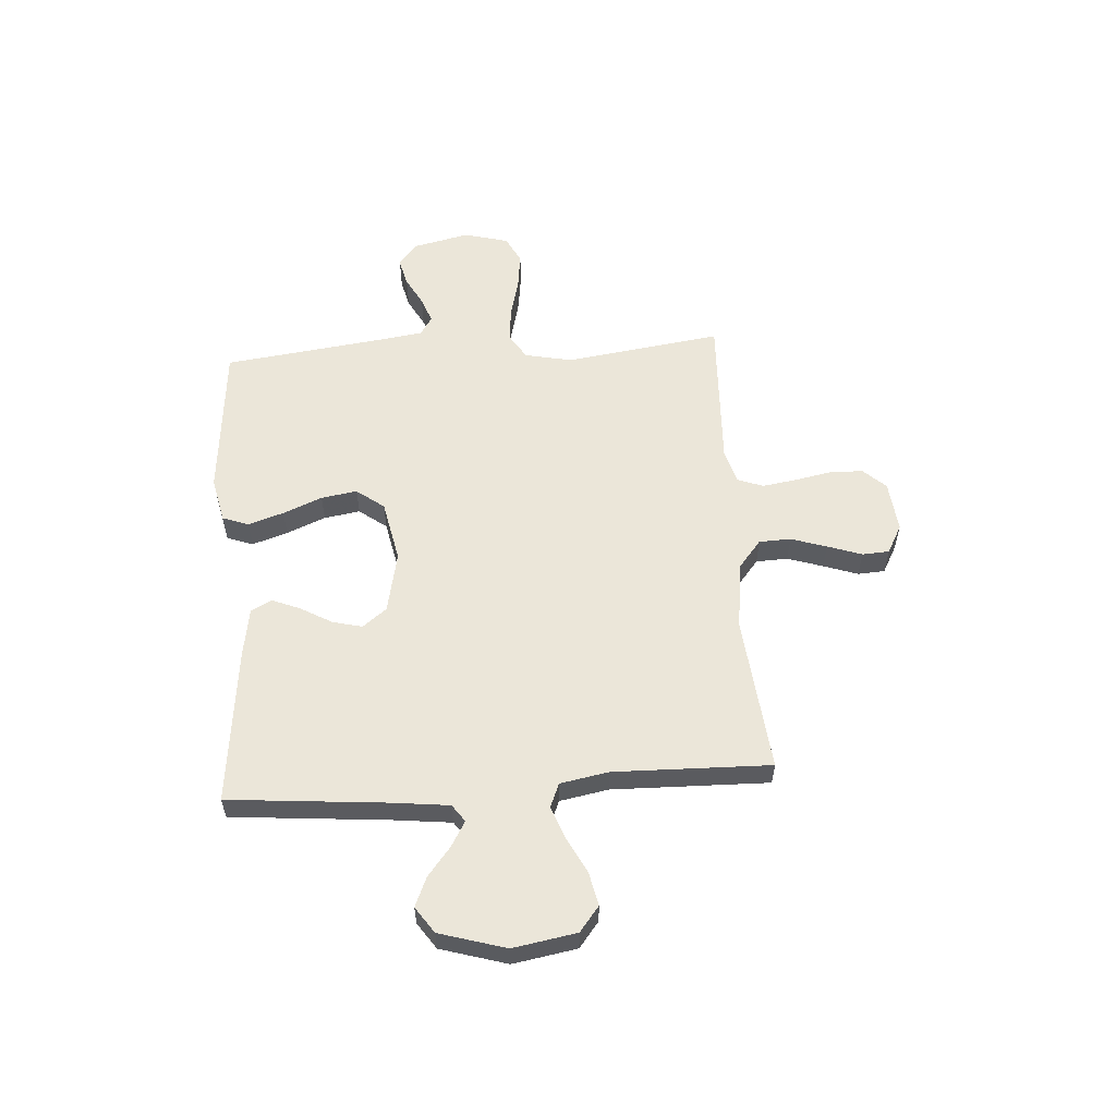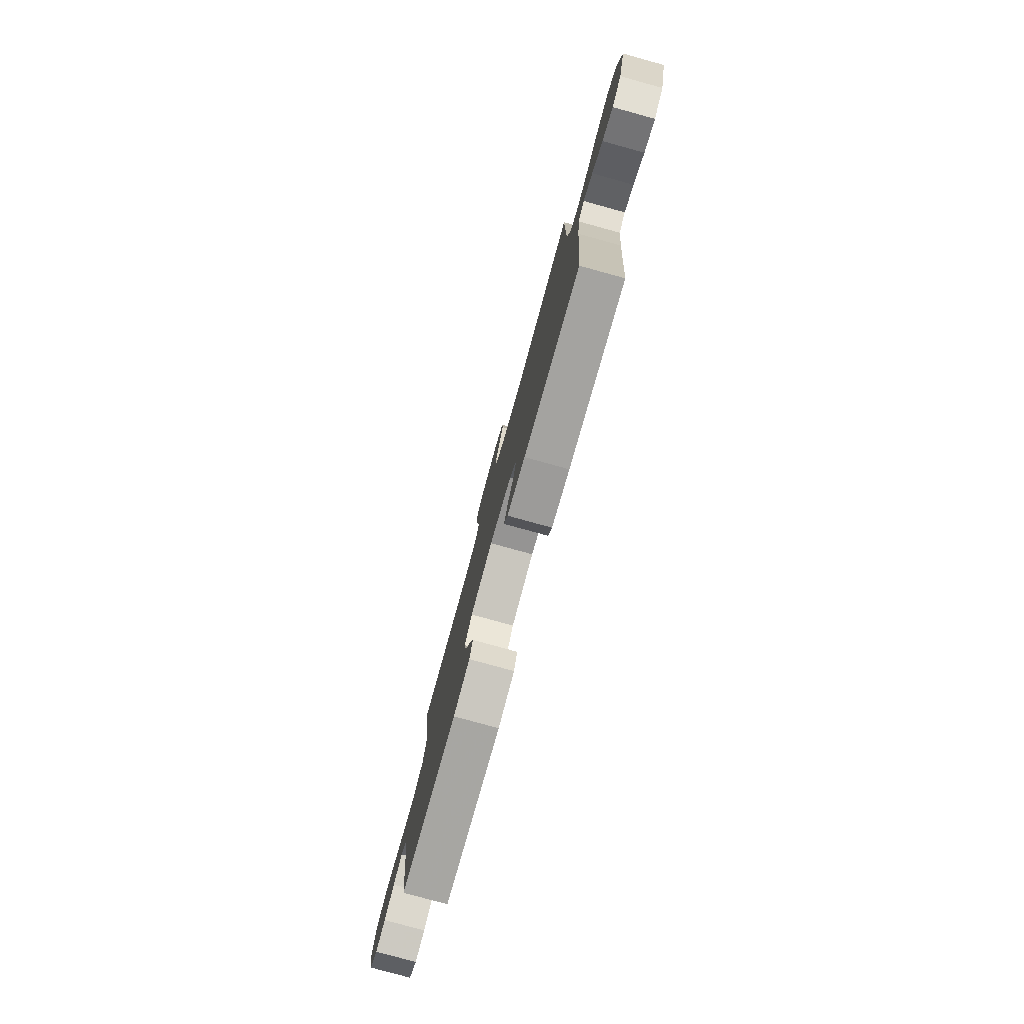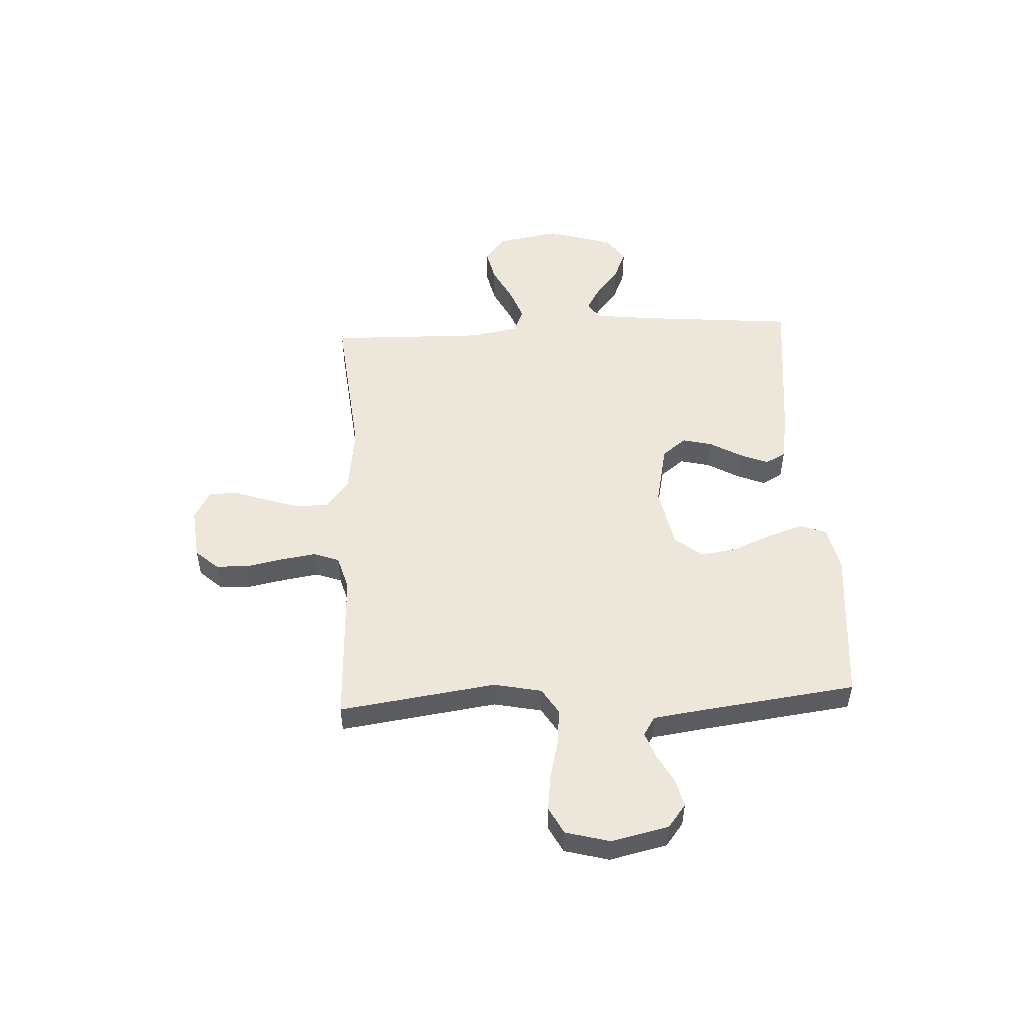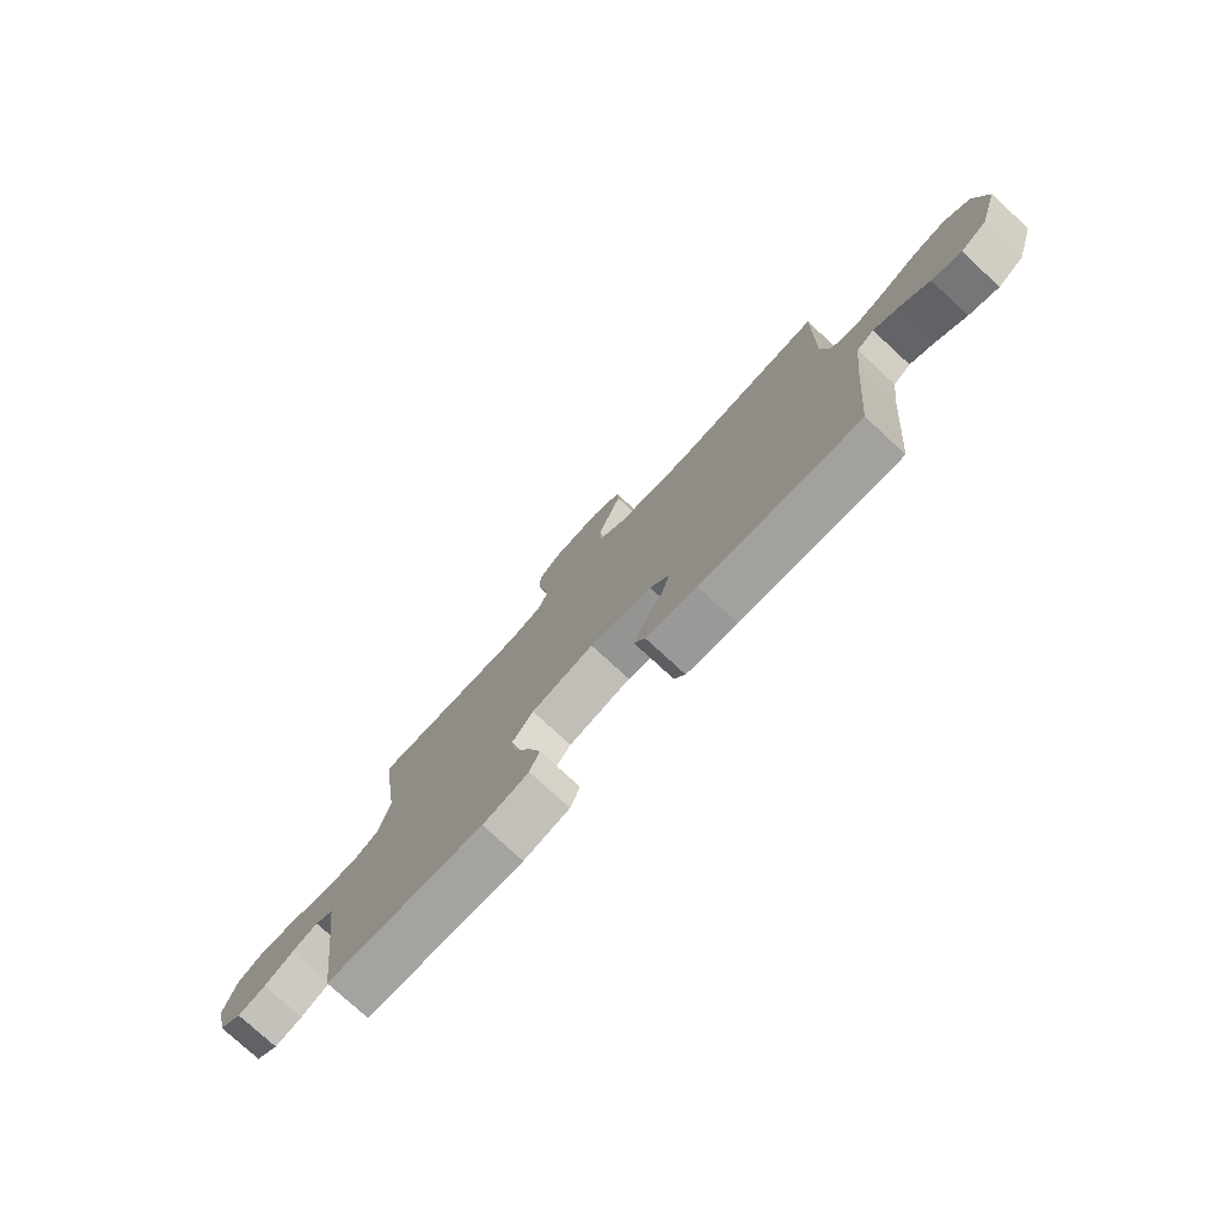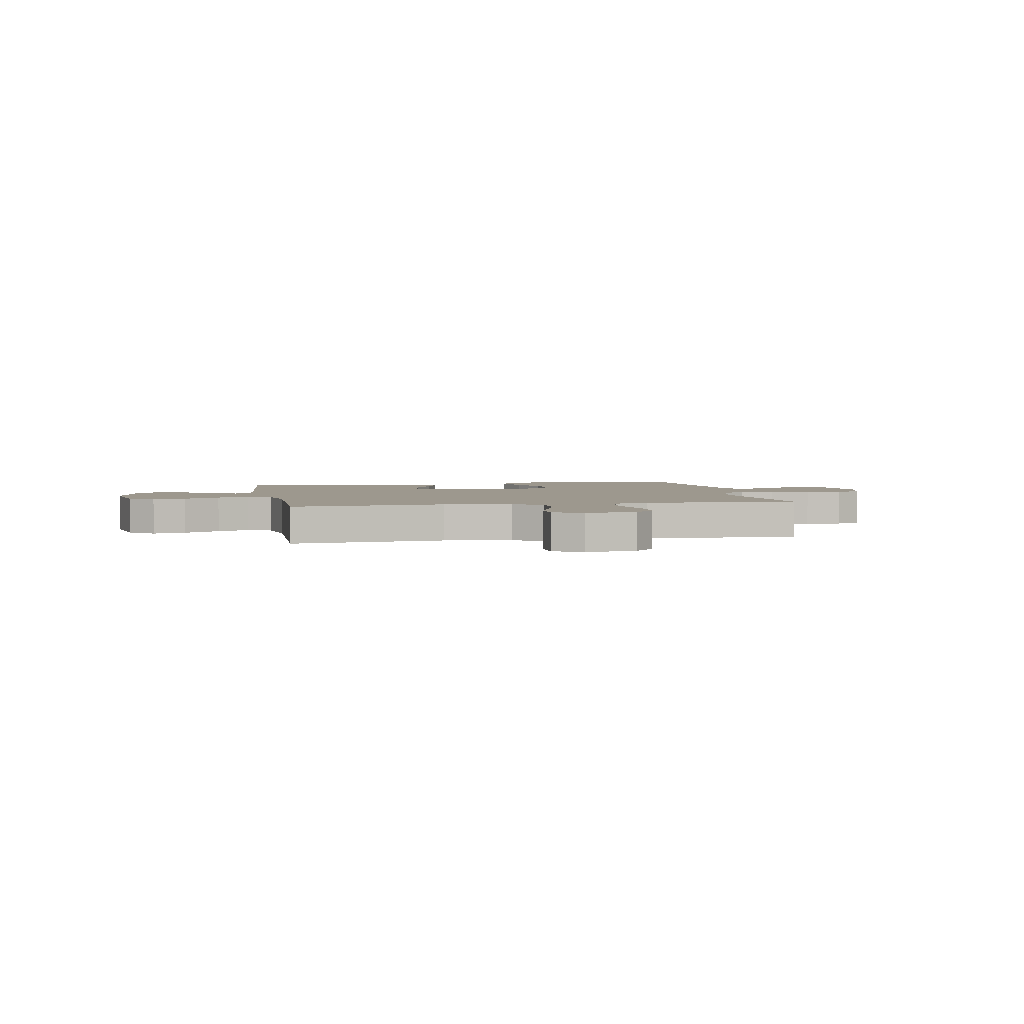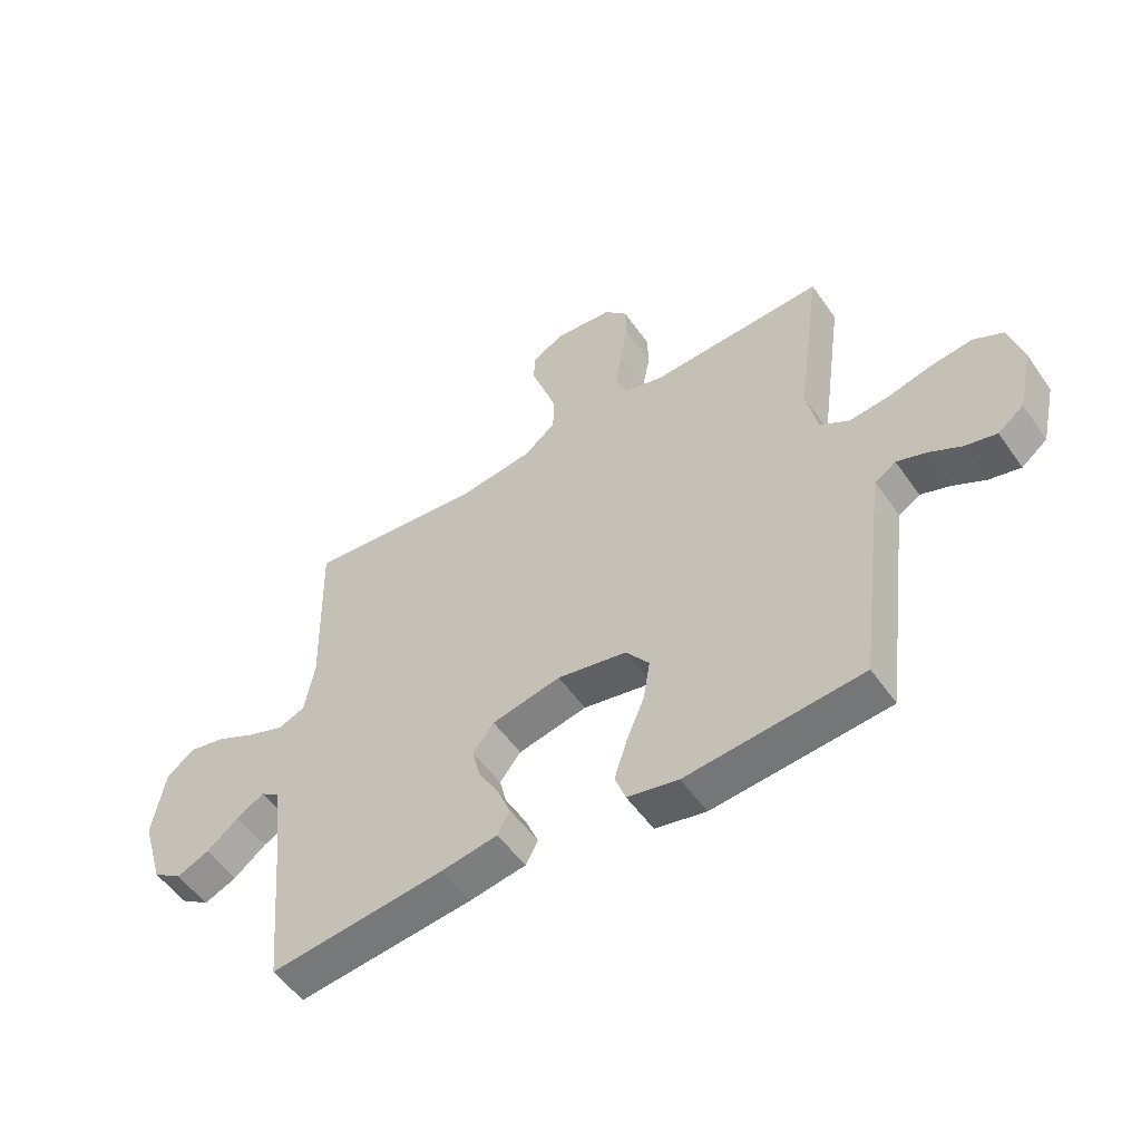
<metadata>
{"format":"obj","ext":"obj","renderer":"f3d","projection":"perspective","resolution":1024,"background":"white","views":[{"elev":56.8,"azim":-94.0,"up":"+Y"},{"elev":-79.2,"azim":-105.4,"up":"+Z"},{"elev":51.1,"azim":87.0,"up":"+Y"},{"elev":-77.3,"azim":-132.6,"up":"+Z"},{"elev":3.2,"azim":-11.0,"up":"+Y"},{"elev":-53.5,"azim":34.2,"up":"+Z"}]}
</metadata>
<code>
v 0.5 0.07 0.5
v 0.458 0.07 0.2
v 0.477 0.07 0.108
v 0.527 0.07 0.077
v 0.595 0.07 0.084
v 0.67 0.07 0.103
v 0.74 0.07 0.112
v 0.792 0.07 0.085
v 0.815 0.07 0
v 0.79 0.07 -0.11
v 0.746 0.07 -0.144
v 0.692 0.07 -0.131
v 0.637 0.07 -0.101
v 0.587 0.07 -0.083
v 0.551 0.07 -0.106
v 0.538 0.07 -0.2
v 0.5 0.07 -0.5
v 0.2 0.07 -0.527
v 0.113 0.07 -0.508
v 0.095 0.07 -0.458
v 0.117 0.07 -0.39
v 0.148 0.07 -0.315
v 0.159 0.07 -0.246
v 0.119 0.07 -0.193
v 0 0.07 -0.169
v -0.118 0.07 -0.194
v -0.154 0.07 -0.24
v -0.14 0.07 -0.297
v -0.105 0.07 -0.358
v -0.083 0.07 -0.412
v -0.104 0.07 -0.451
v -0.2 0.07 -0.467
v -0.5 0.07 -0.5
v -0.527 0.07 -0.2
v -0.54 0.07 -0.088
v -0.573 0.07 -0.065
v -0.621 0.07 -0.093
v -0.676 0.07 -0.137
v -0.732 0.07 -0.161
v -0.782 0.07 -0.127
v -0.82 0.07 0
v -0.799 0.07 0.122
v -0.751 0.07 0.16
v -0.687 0.07 0.146
v -0.618 0.07 0.111
v -0.556 0.07 0.088
v -0.51 0.07 0.107
v -0.493 0.07 0.2
v -0.5 0.07 0.5
v -0.2 0.07 0.47
v -0.069 0.07 0.487
v -0.015 0.07 0.531
v -0.013 0.07 0.592
v -0.035 0.07 0.66
v -0.058 0.07 0.726
v -0.055 0.07 0.778
v 0 0.07 0.808
v 0.099 0.07 0.798
v 0.138 0.07 0.755
v 0.14 0.07 0.692
v 0.126 0.07 0.621
v 0.116 0.07 0.555
v 0.134 0.07 0.506
v 0.2 0.07 0.487
v 0.5 0 0.5
v 0.458 0 0.2
v 0.477 0 0.108
v 0.527 0 0.077
v 0.595 0 0.084
v 0.67 0 0.103
v 0.74 0 0.112
v 0.792 0 0.085
v 0.815 0 0
v 0.79 0 -0.11
v 0.746 0 -0.144
v 0.692 0 -0.131
v 0.637 0 -0.101
v 0.587 0 -0.083
v 0.551 0 -0.106
v 0.538 0 -0.2
v 0.5 0 -0.5
v 0.2 0 -0.527
v 0.113 0 -0.508
v 0.095 0 -0.458
v 0.117 0 -0.39
v 0.148 0 -0.315
v 0.159 0 -0.246
v 0.119 0 -0.193
v 0 0 -0.169
v -0.118 0 -0.194
v -0.154 0 -0.24
v -0.14 0 -0.297
v -0.105 0 -0.358
v -0.083 0 -0.412
v -0.104 0 -0.451
v -0.2 0 -0.467
v -0.5 0 -0.5
v -0.527 0 -0.2
v -0.54 0 -0.088
v -0.573 0 -0.065
v -0.621 0 -0.093
v -0.676 0 -0.137
v -0.732 0 -0.161
v -0.782 0 -0.127
v -0.82 0 0
v -0.799 0 0.122
v -0.751 0 0.16
v -0.687 0 0.146
v -0.618 0 0.111
v -0.556 0 0.088
v -0.51 0 0.107
v -0.493 0 0.2
v -0.5 0 0.5
v -0.2 0 0.47
v -0.069 0 0.487
v -0.015 0 0.531
v -0.013 0 0.592
v -0.035 0 0.66
v -0.058 0 0.726
v -0.055 0 0.778
v 0 0 0.808
v 0.099 0 0.798
v 0.138 0 0.755
v 0.14 0 0.692
v 0.126 0 0.621
v 0.116 0 0.555
v 0.134 0 0.506
v 0.2 0 0.487
f 58 59 60 61
f 58 61 62
f 57 58 62
f 54 55 56 57
f 53 54 57 62
f 52 53 62 63
f 48 49 50
f 47 48 50 51
f 42 43 44 45
f 42 45 46
f 41 42 46
f 40 41 46
f 37 38 39 40
f 36 37 40 46
f 35 36 46 47
f 31 32 33 34
f 28 29 30 31
f 27 28 31 34
f 26 27 34 35
f 19 20 21 22
f 17 18 19 22
f 16 17 22 23
f 15 16 23 24
f 10 11 12 13
f 10 13 14
f 9 10 14
f 8 9 14
f 5 6 7 8
f 4 5 8 14
f 3 4 14 15
f 64 1 2
f 64 2 3
f 25 26 35 47
f 51 52 63 64
f 25 47 51 64
f 24 25 64
f 3 15 24 64
f 125 124 123 122
f 126 125 122
f 126 122 121
f 121 120 119 118
f 126 121 118 117
f 127 126 117 116
f 114 113 112
f 115 114 112 111
f 109 108 107 106
f 110 109 106
f 110 106 105
f 110 105 104
f 104 103 102 101
f 110 104 101 100
f 111 110 100 99
f 98 97 96 95
f 95 94 93 92
f 98 95 92 91
f 99 98 91 90
f 86 85 84 83
f 86 83 82 81
f 87 86 81 80
f 88 87 80 79
f 77 76 75 74
f 78 77 74
f 78 74 73
f 78 73 72
f 72 71 70 69
f 78 72 69 68
f 79 78 68 67
f 66 65 128
f 67 66 128
f 111 99 90 89
f 128 127 116 115
f 128 115 111 89
f 128 89 88
f 128 88 79 67
f 1 65 66 2
f 2 66 67 3
f 3 67 68 4
f 4 68 69 5
f 5 69 70 6
f 6 70 71 7
f 7 71 72 8
f 8 72 73 9
f 9 73 74 10
f 10 74 75 11
f 11 75 76 12
f 12 76 77 13
f 13 77 78 14
f 14 78 79 15
f 15 79 80 16
f 16 80 81 17
f 17 81 82 18
f 18 82 83 19
f 19 83 84 20
f 20 84 85 21
f 21 85 86 22
f 22 86 87 23
f 23 87 88 24
f 24 88 89 25
f 25 89 90 26
f 26 90 91 27
f 27 91 92 28
f 28 92 93 29
f 29 93 94 30
f 30 94 95 31
f 31 95 96 32
f 32 96 97 33
f 33 97 98 34
f 34 98 99 35
f 35 99 100 36
f 36 100 101 37
f 37 101 102 38
f 38 102 103 39
f 39 103 104 40
f 40 104 105 41
f 41 105 106 42
f 42 106 107 43
f 43 107 108 44
f 44 108 109 45
f 45 109 110 46
f 46 110 111 47
f 47 111 112 48
f 48 112 113 49
f 49 113 114 50
f 50 114 115 51
f 51 115 116 52
f 52 116 117 53
f 53 117 118 54
f 54 118 119 55
f 55 119 120 56
f 56 120 121 57
f 57 121 122 58
f 58 122 123 59
f 59 123 124 60
f 60 124 125 61
f 61 125 126 62
f 62 126 127 63
f 63 127 128 64
f 64 128 65 1

</code>
